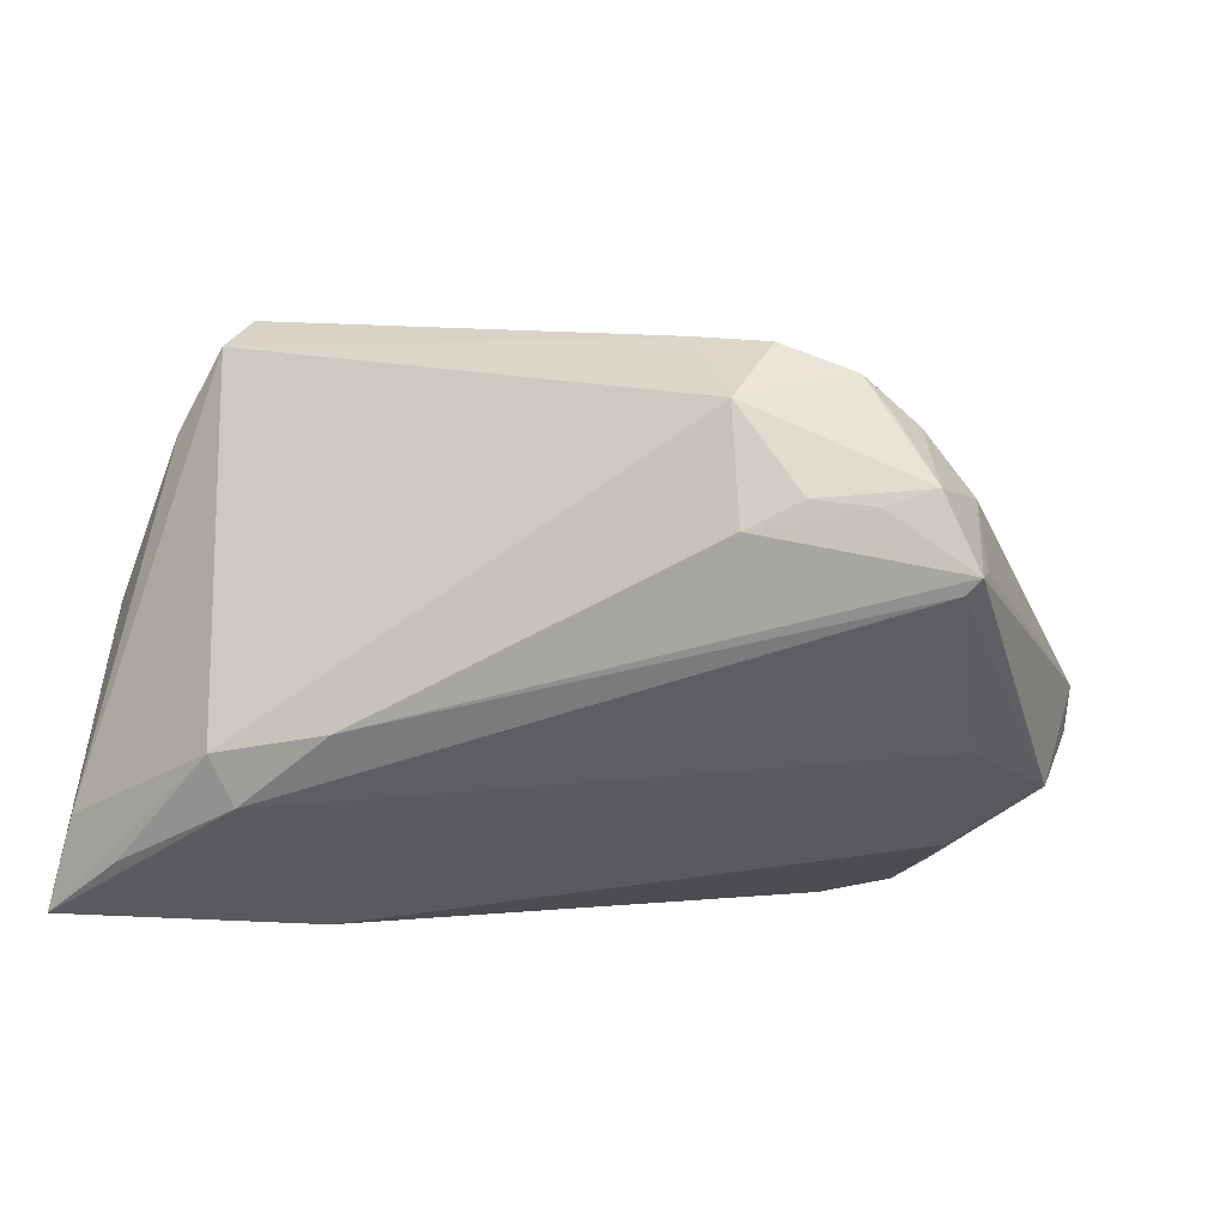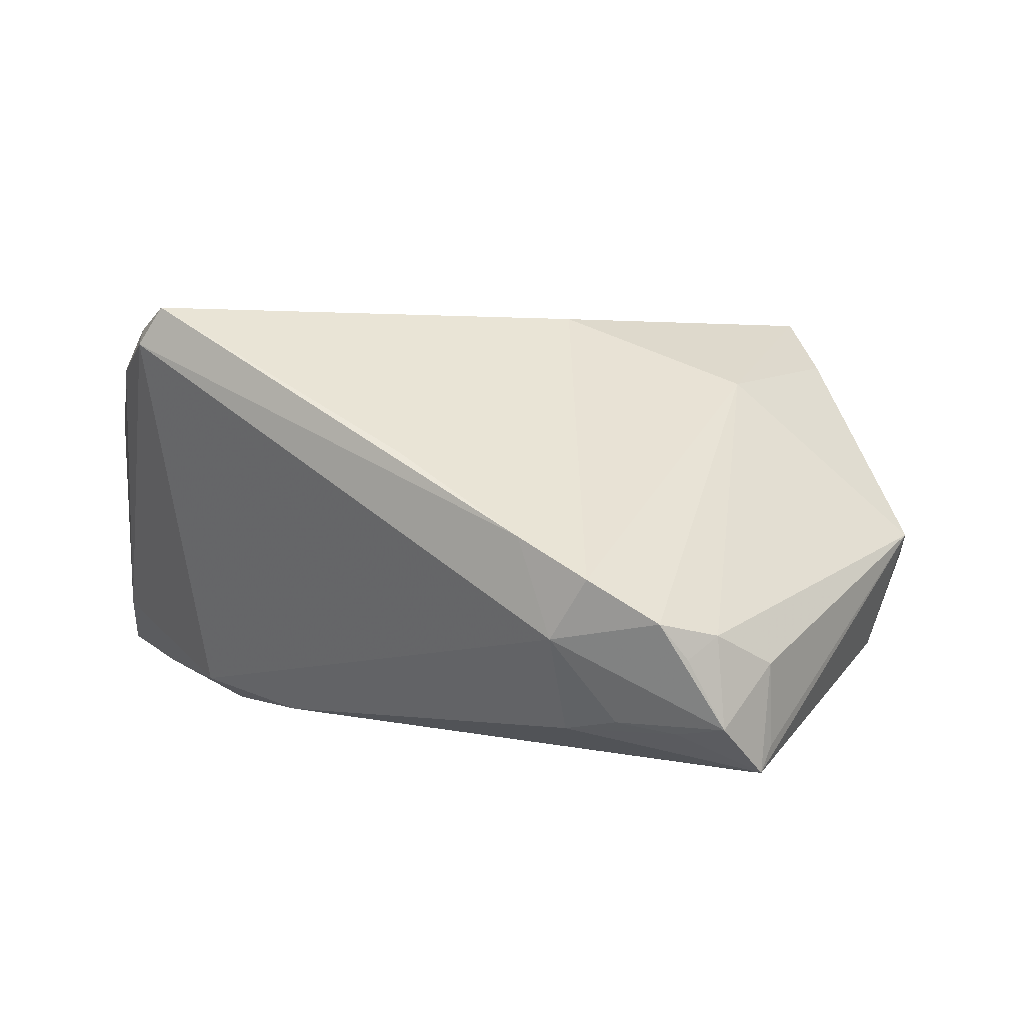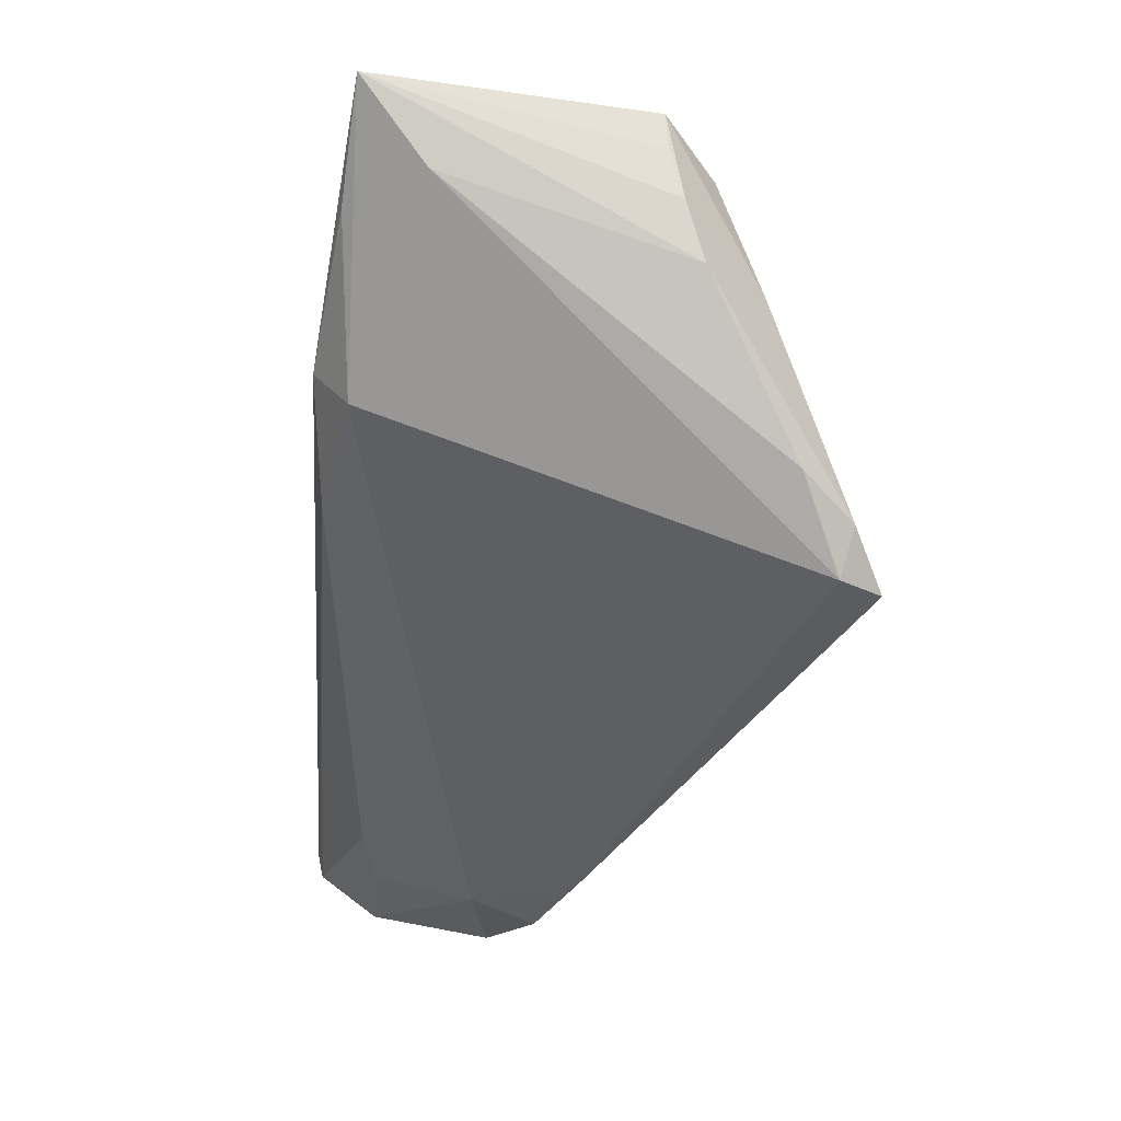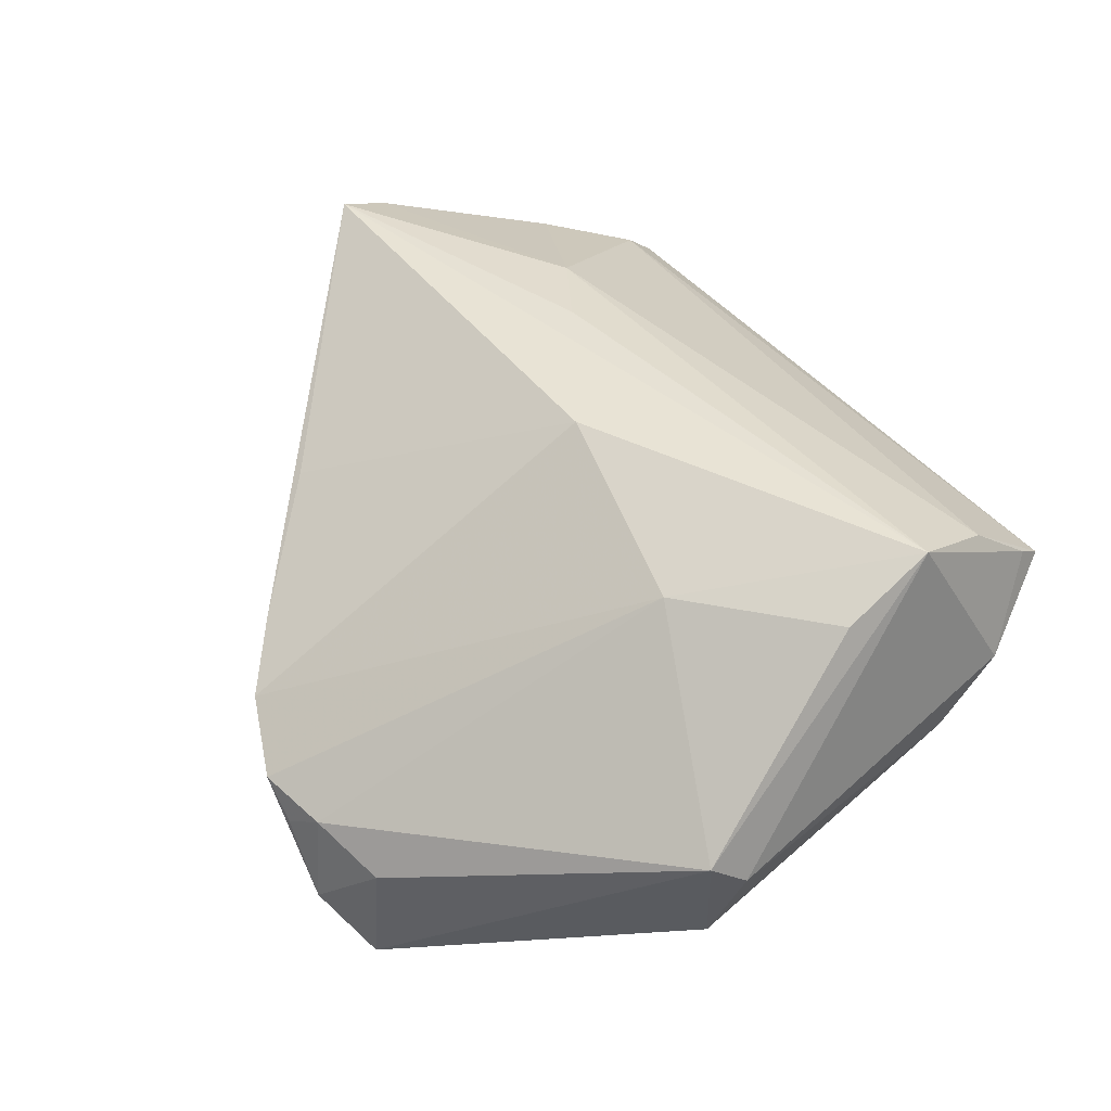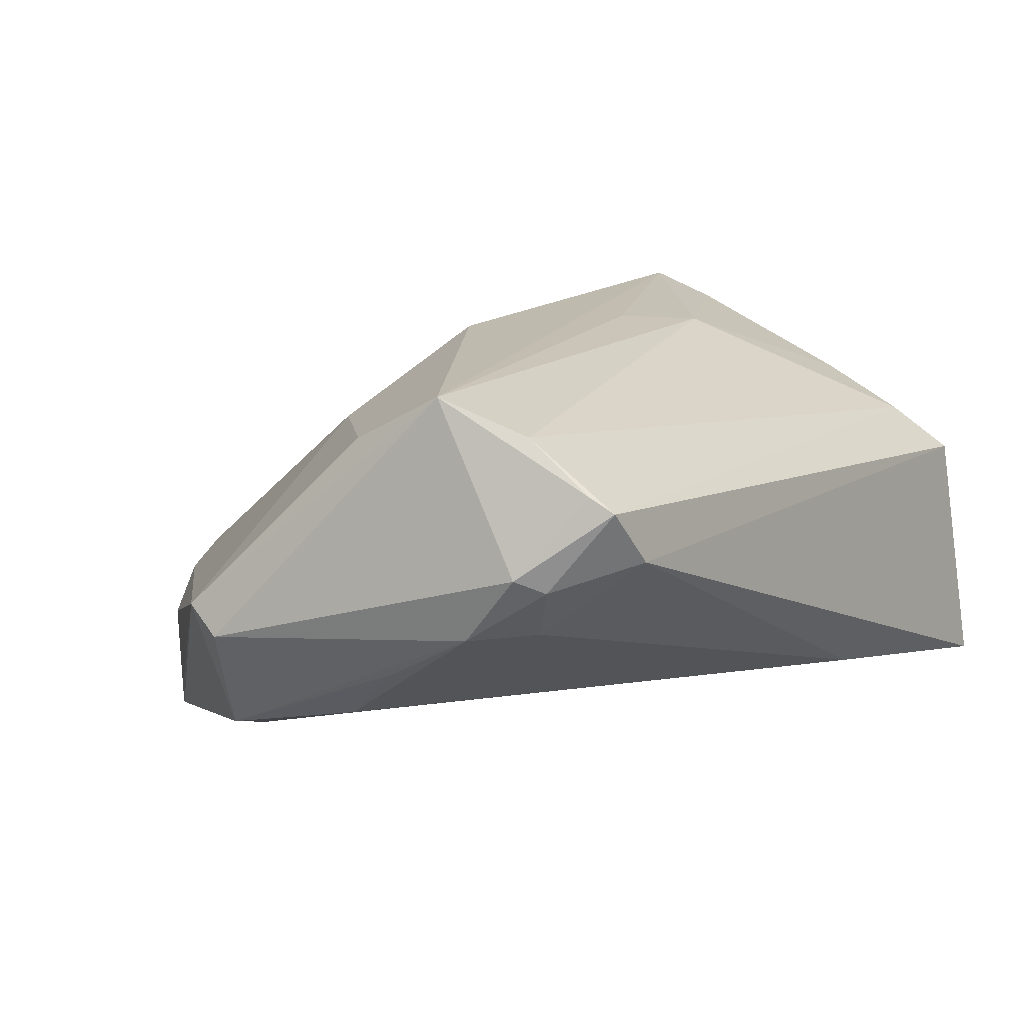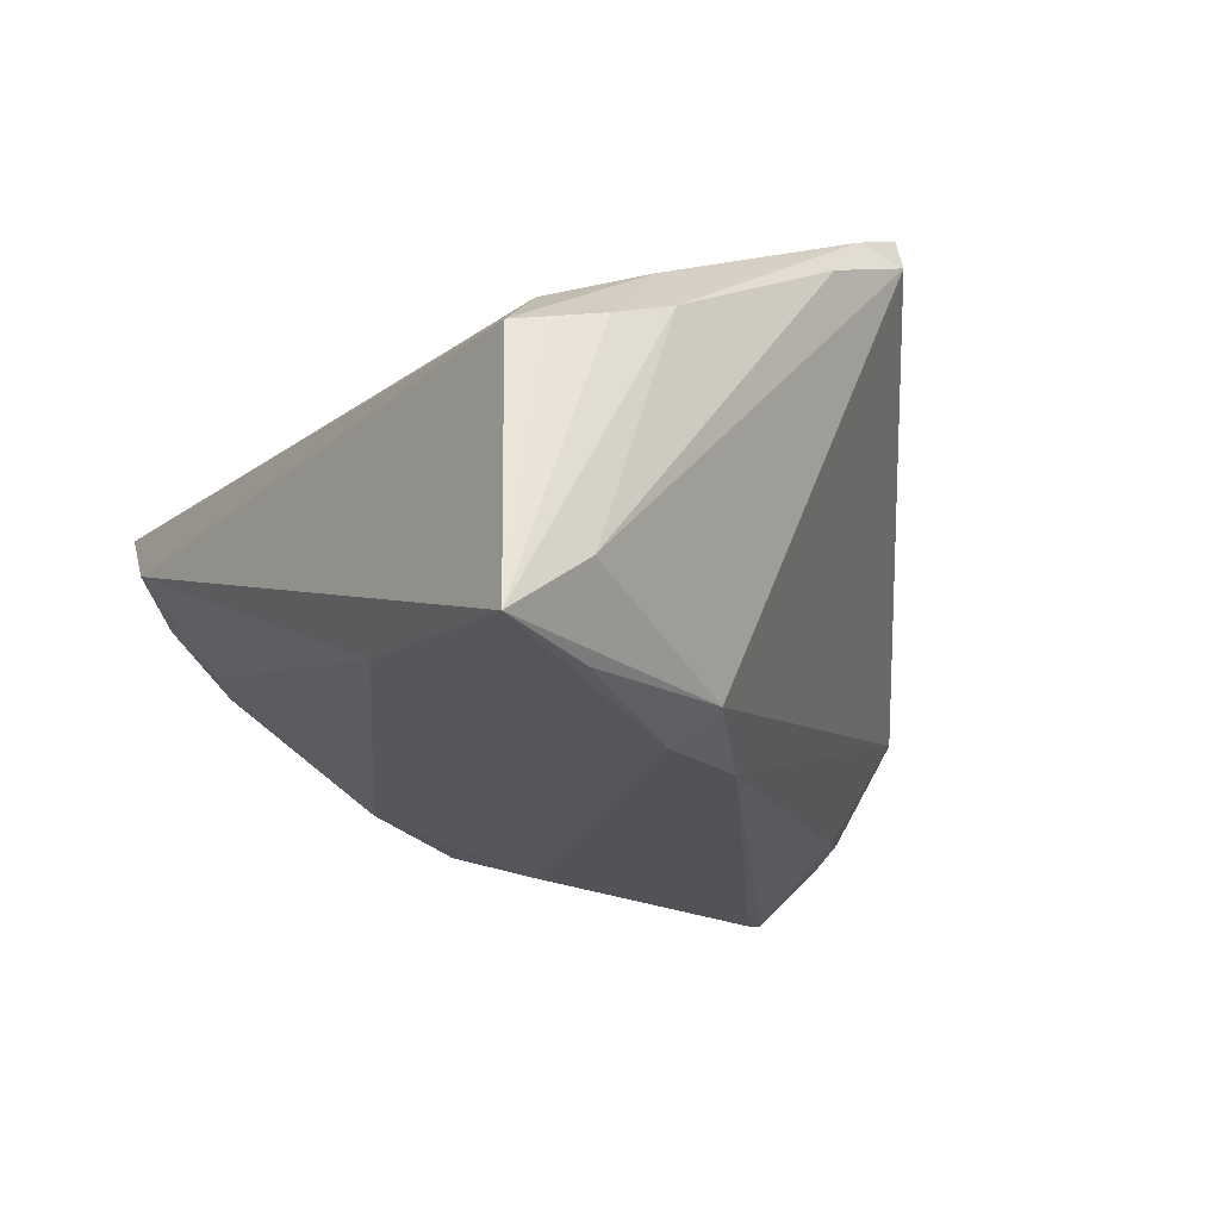
<metadata>
{"format":"obj","ext":"obj","renderer":"f3d","projection":"perspective","resolution":1024,"background":"white","views":[{"elev":-49.9,"azim":-17.7,"up":"+Z"},{"elev":7.2,"azim":-6.4,"up":"+Z"},{"elev":-4.8,"azim":-94.6,"up":"+Y"},{"elev":39.7,"azim":62.9,"up":"+Z"},{"elev":12.7,"azim":127.5,"up":"+Z"},{"elev":-19.4,"azim":-120.6,"up":"+Z"}]}
</metadata>
<code>
v -0.04967 -0.0132 0.02521
v 0.04005 0.02683 -0.002406
v 0.048 0.02877 0.006008
v 0.01764 -0.04755 -0.02222
v 0.04506 0.03137 0.004338
v 0.04874 0.00619 0.02027
v 0.04241 0.03544 0.01575
v -0.002116 -0.04572 0.002819
v -0.04722 0.01625 0.01814
v -0.05228 -0.002154 0.02099
v -0.01191 0.002198 0.02822
v 0.04013 -0.01866 -0.02238
v 0.048 0.0218 -0.002283
v 0.01815 -0.05212 -0.01192
v 0.04593 0.002165 -0.01539
v 0.009386 -0.008318 0.0282
v -0.04796 0.02447 -0.02531
v 0.04728 0.01715 0.02609
v 0.04146 0.03829 0.014
v -0.0295 -0.00406 -0.02733
v 0.04855 0.01101 -0.008175
v 0.03332 -0.009249 0.01901
v -0.04661 -0.01459 0.03017
v -0.05398 0.0274 -0.01667
v -0.05398 0.03704 -0.0238
v -0.05398 0.01819 0.01114
v -0.04153 0.005429 -0.02456
v 0.004645 -0.04047 -0.0227
v -0.01598 -0.03487 0.01233
v 0.05201 -0.01247 -0.01792
v 0.01032 -0.04542 -0.02096
v 0.02229 -0.04994 -0.009336
v 0.02791 -0.04364 -0.02825
v 0.02996 -0.04578 -0.01382
v -0.0509 0.03058 0.007779
v -0.05274 0.02499 0.009219
v -0.023 0.00717 0.02709
v -0.04912 0.03465 0.00764
v 0.0289 -0.04612 -0.02781
v 0.04329 0.02746 0.0219
v 0.02303 -0.05094 -0.02106
v -0.04434 0.02868 0.01348
v -0.02095 0.03443 -0.01862
v 0.005744 -0.05086 -0.001912
v 0.001625 -0.04771 -0.009793
v 0.03614 0.03904 0.0075
v 0.05636 -0.01522 -0.002047
v -0.03709 0.009187 -0.02825
v 0.0144 -0.05312 -0.007214
v 0.03041 -0.04471 -0.02471
v 0.05703 -0.01065 -0.005365
v -0.0495 -0.007485 0.02687
f 39 30 47
f 25 27 24
f 47 32 34
f 34 32 41
f 41 39 34
f 22 32 47
f 23 18 11
f 19 38 42
f 20 45 27
f 25 38 46
f 46 38 19
f 30 12 15
f 47 30 51
f 51 18 47
f 51 3 18
f 7 3 19
f 18 3 7
f 25 24 26
f 27 45 1
f 1 24 27
f 49 45 41
f 32 22 49
f 50 39 47
f 47 34 50
f 50 34 39
f 47 18 6
f 6 22 47
f 18 22 6
f 18 7 40
f 19 42 40
f 40 7 19
f 52 1 23
f 28 20 39
f 45 20 28
f 17 27 25
f 30 39 33
f 33 12 30
f 39 20 33
f 25 46 43
f 43 46 2
f 2 15 43
f 43 12 25
f 43 15 12
f 13 15 2
f 13 51 30
f 3 51 13
f 25 26 36
f 26 52 36
f 10 26 24
f 24 1 10
f 10 52 26
f 1 52 10
f 41 32 14
f 14 49 41
f 32 49 14
f 45 49 44
f 44 49 22
f 37 11 18
f 18 40 37
f 23 11 37
f 37 40 42
f 37 52 23
f 41 45 31
f 45 28 31
f 12 33 48
f 25 12 48
f 48 17 25
f 48 33 20
f 48 20 27
f 27 17 48
f 2 46 5
f 5 13 2
f 3 13 5
f 19 3 5
f 5 46 19
f 30 15 21
f 21 13 30
f 15 13 21
f 35 38 25
f 25 36 35
f 35 36 38
f 23 1 8
f 8 1 45
f 45 44 8
f 9 37 42
f 52 37 9
f 9 42 38
f 38 36 9
f 9 36 52
f 4 39 41
f 41 31 4
f 4 28 39
f 4 31 28
f 16 18 23
f 16 44 22
f 16 8 44
f 16 22 18
f 23 8 29
f 29 16 23
f 8 16 29

</code>
